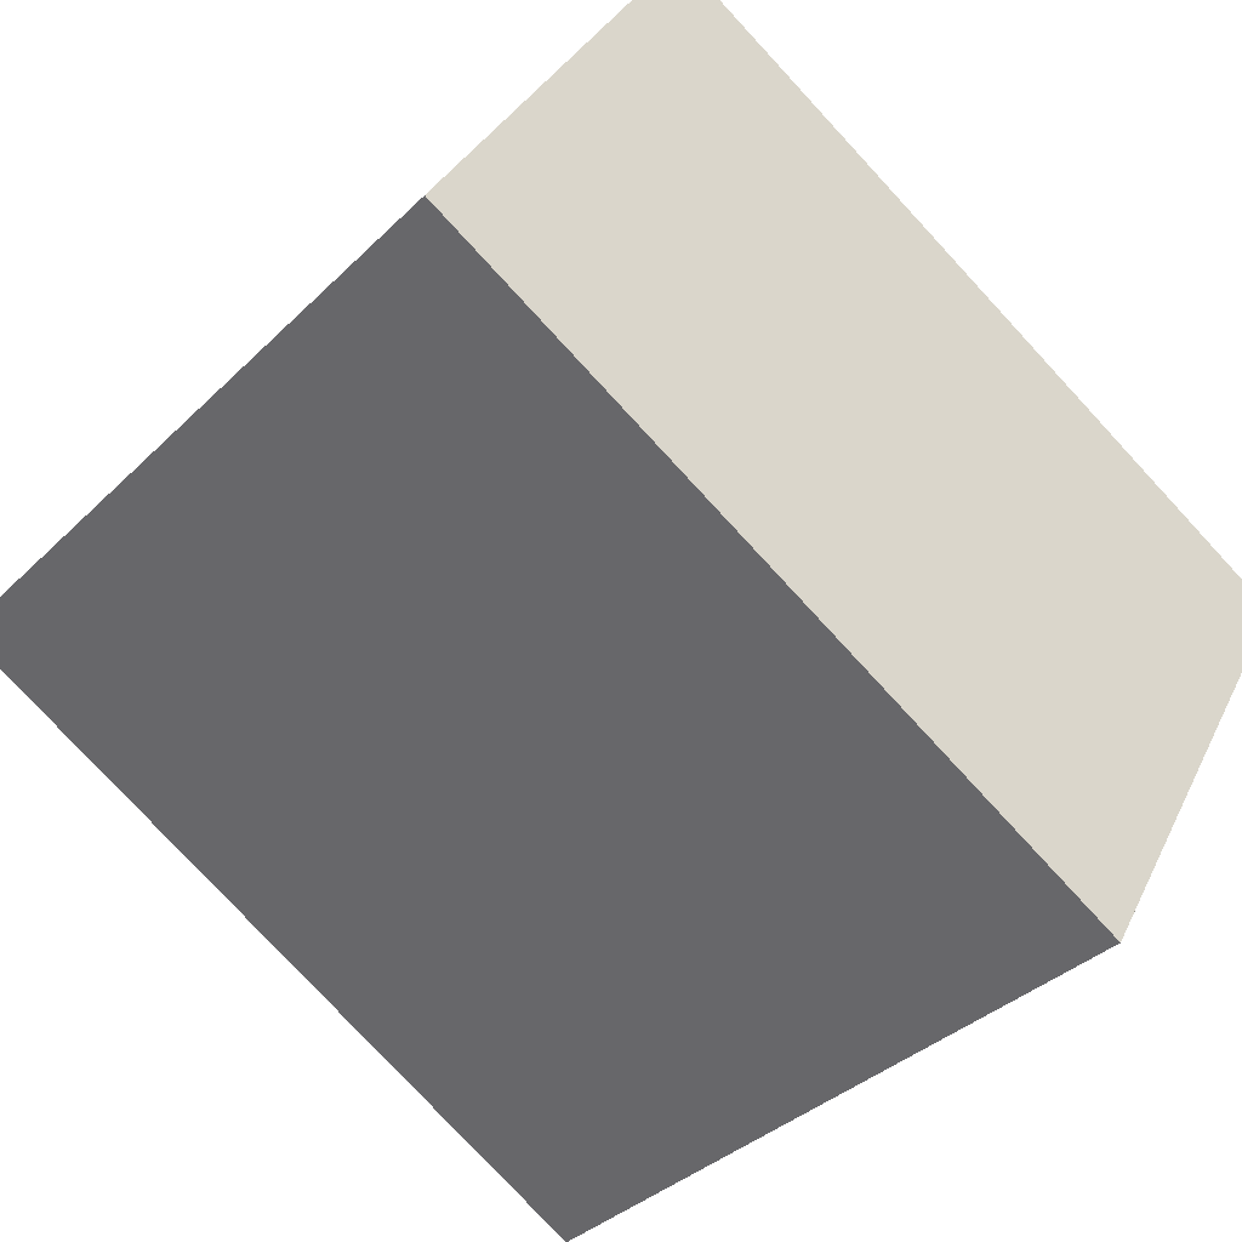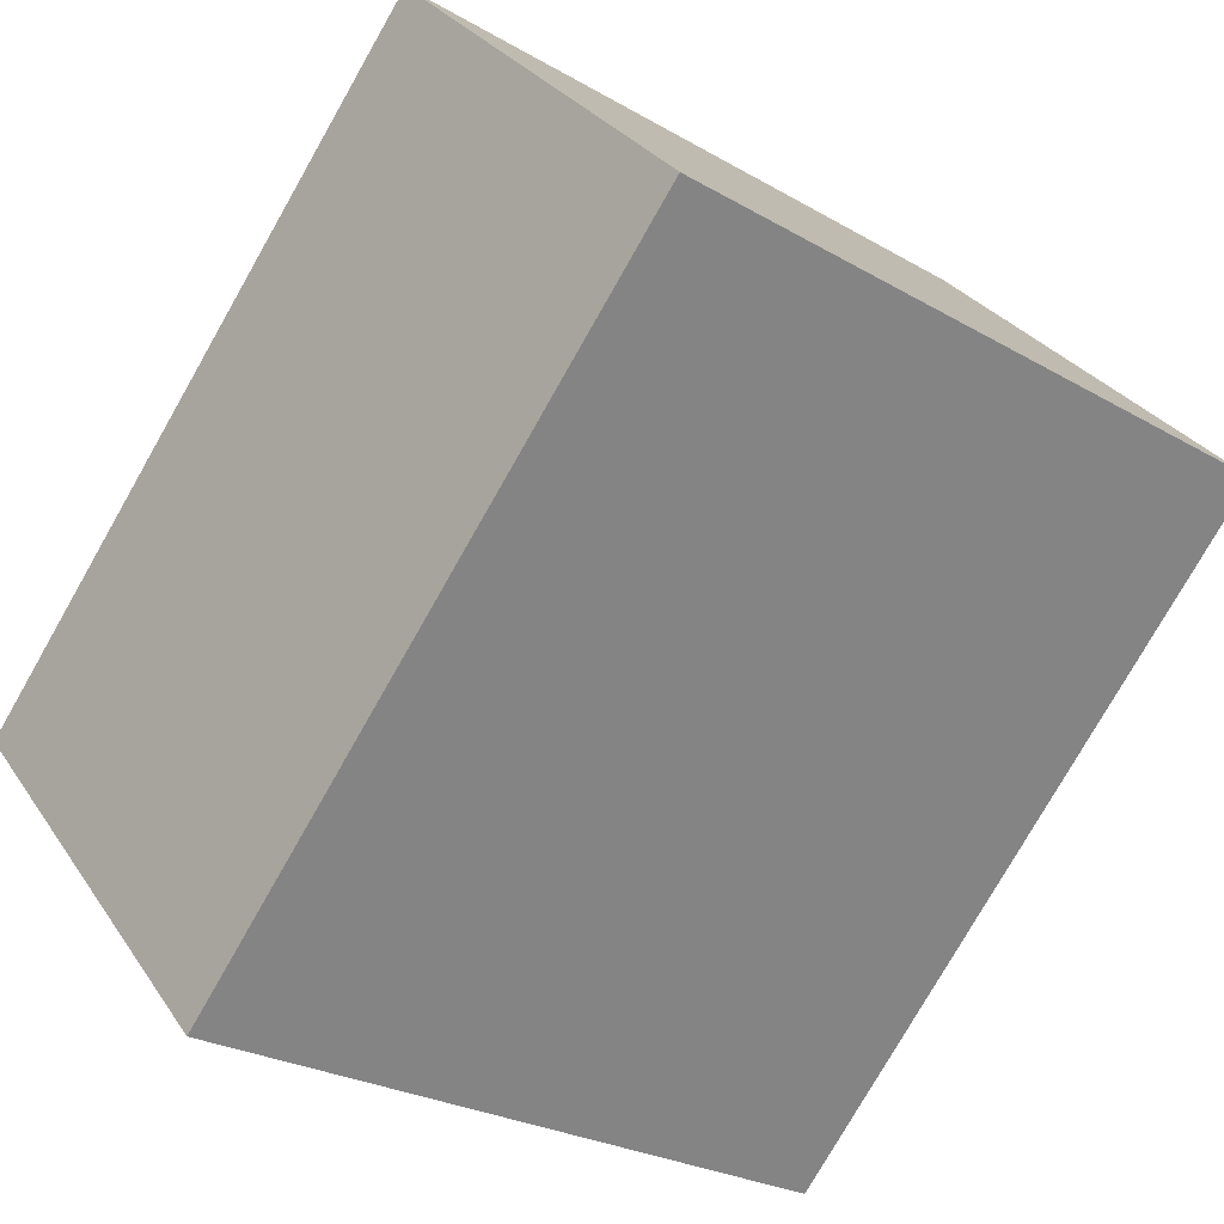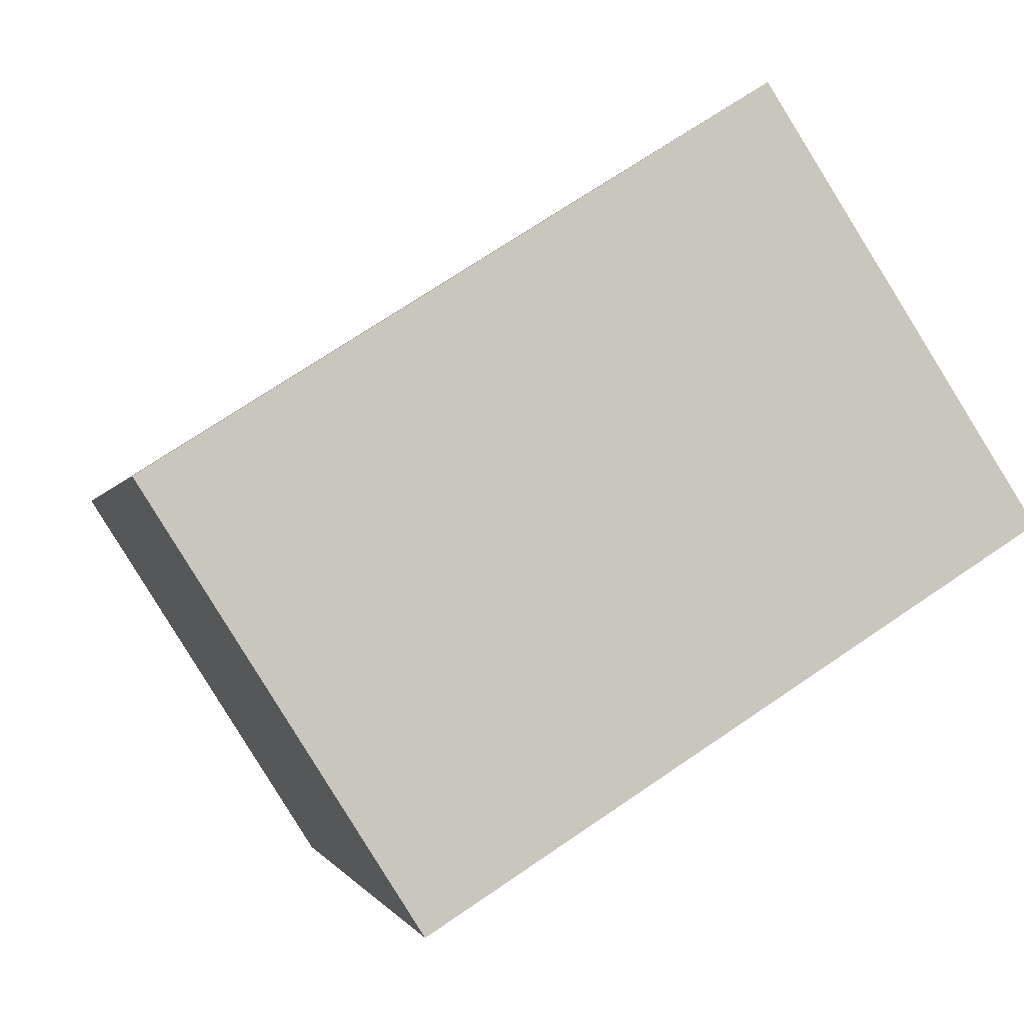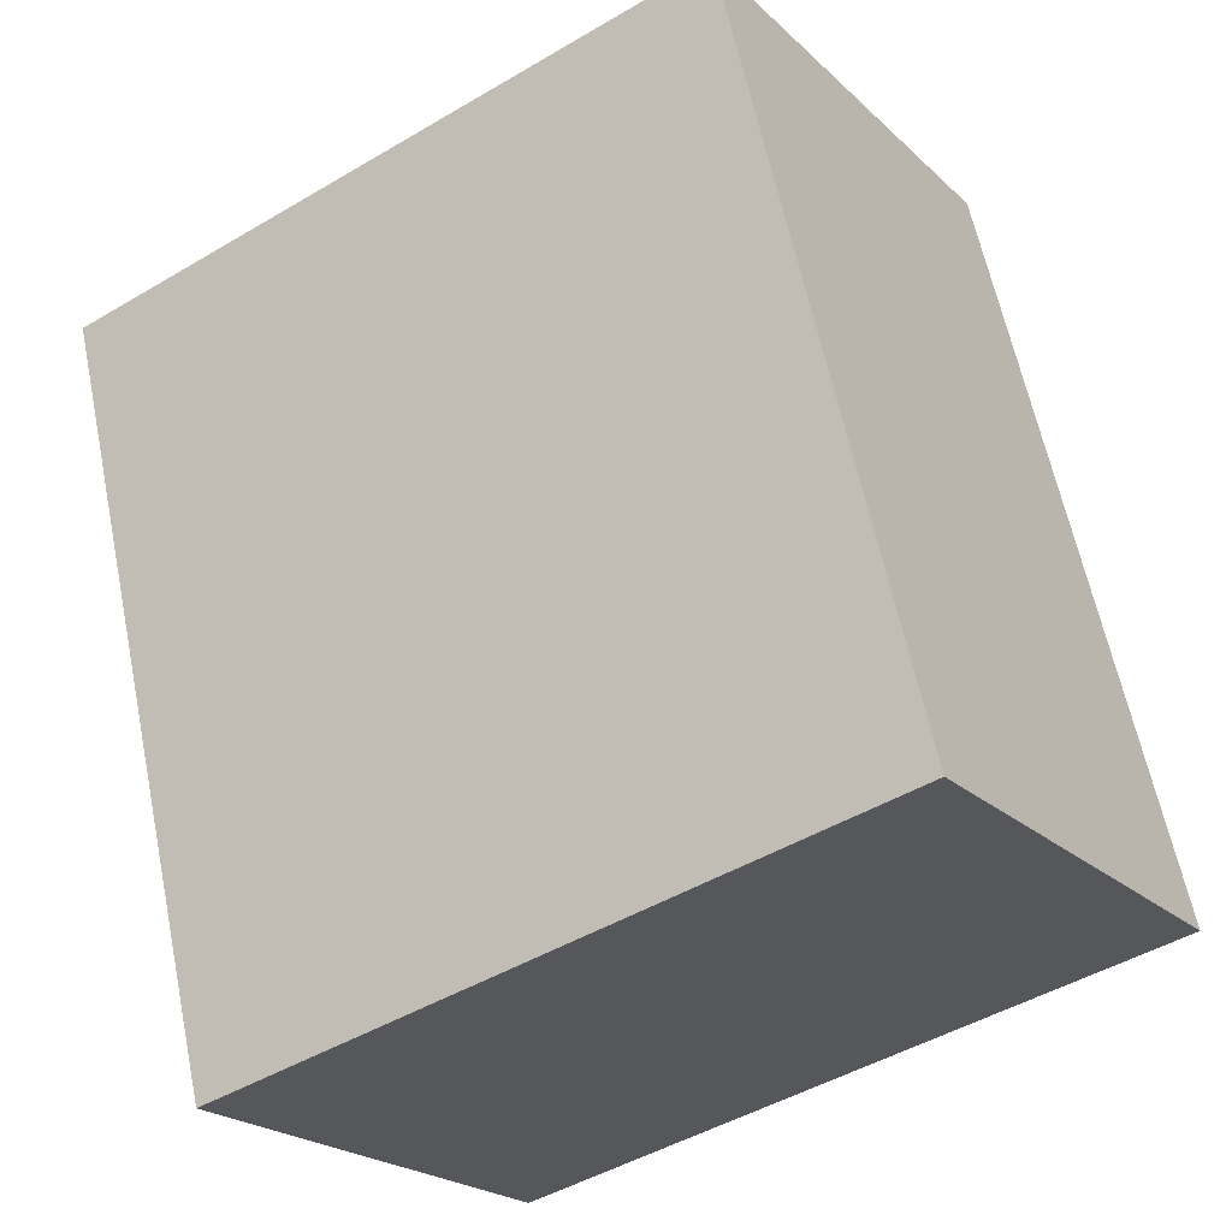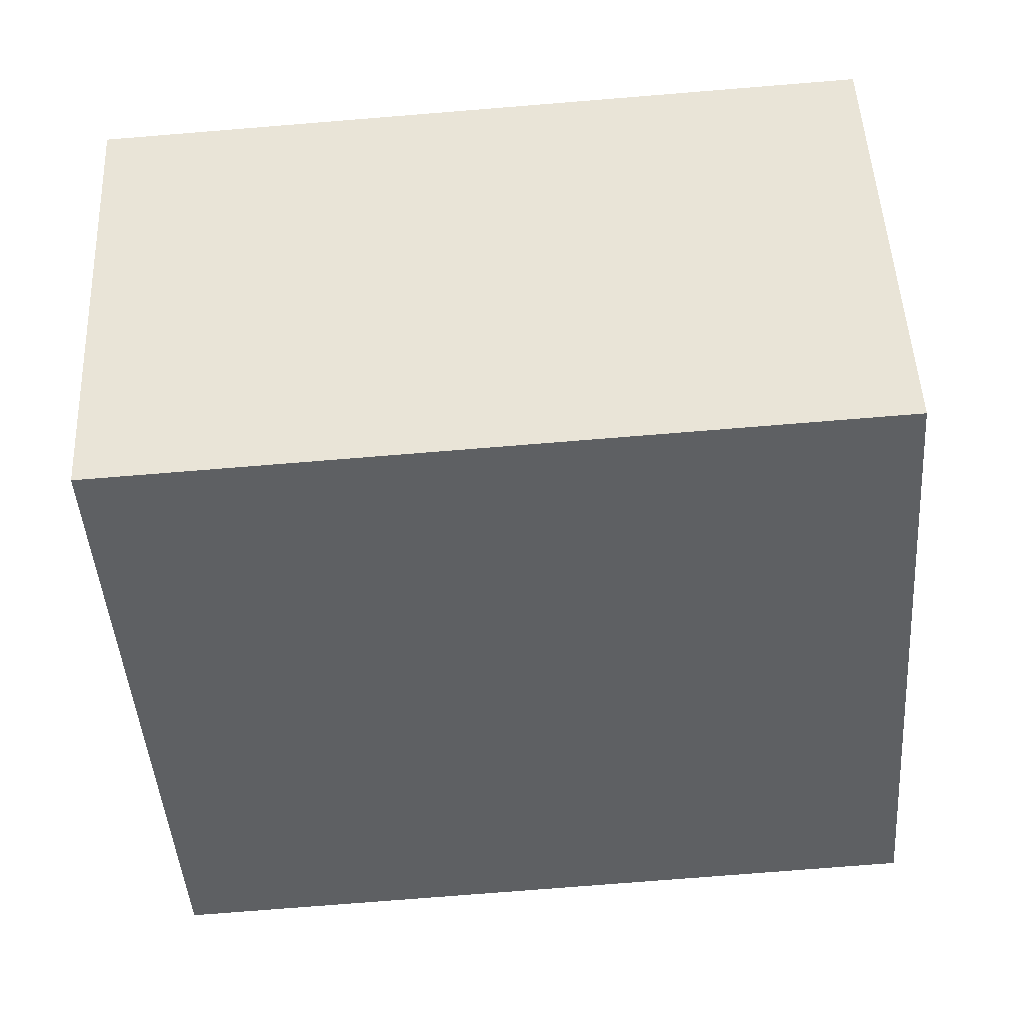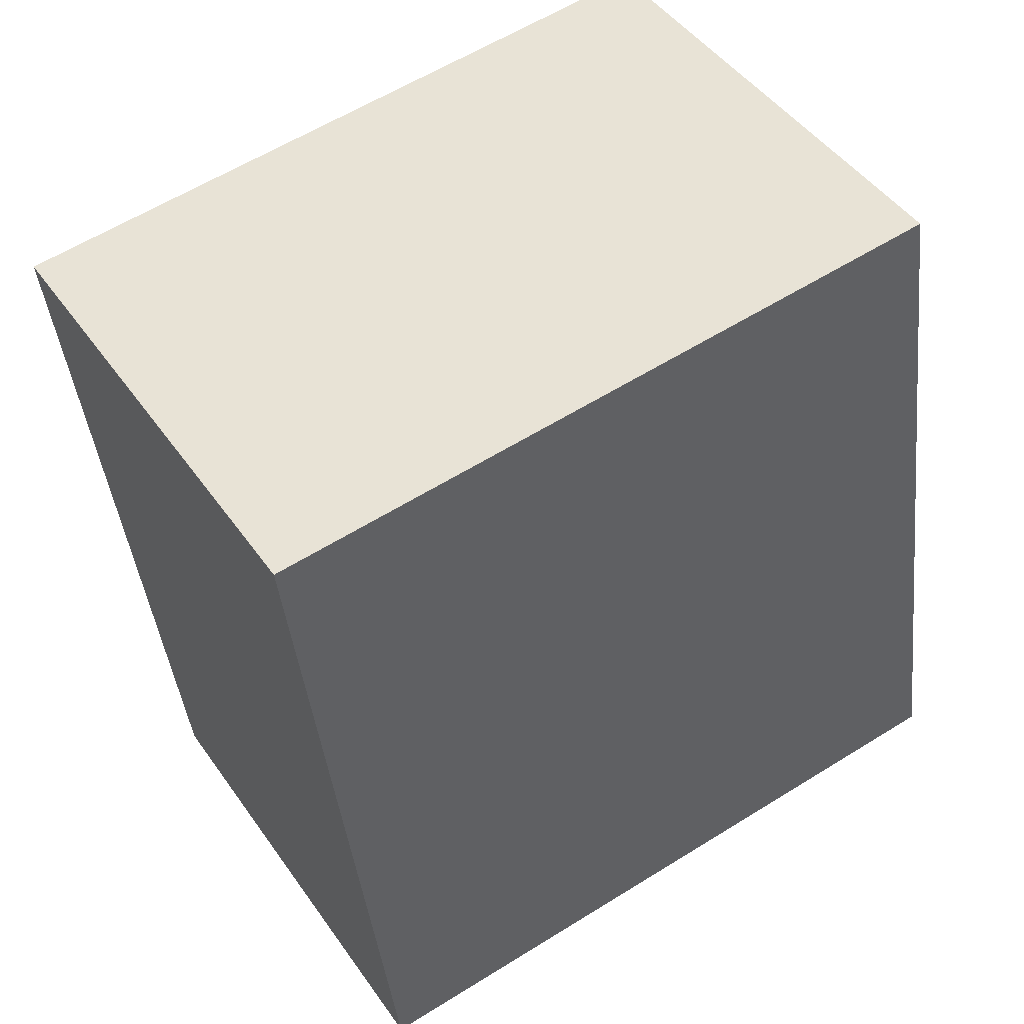
<metadata>
{"format":"obj","ext":"obj","renderer":"f3d","projection":"perspective","resolution":1024,"background":"white","views":[{"elev":-78.8,"azim":42.8,"up":"+Z"},{"elev":-77.8,"azim":150.3,"up":"+Z"},{"elev":-1.4,"azim":167.9,"up":"+Z"},{"elev":61.4,"azim":168.4,"up":"+Z"},{"elev":-75.5,"azim":94.6,"up":"+Z"},{"elev":-41.3,"azim":-173.8,"up":"+Z"}]}
</metadata>
<code>
v  1.012 2.962 1.583
v  2.255 2.962 -1.434
v  0 2.962 1.814e-16
v  3.262 2.962 0.152
v  0 0 0
v  1.012 -9.693e-17 1.583
v  3.262 -9.307e-18 0.152
v  2.255 8.781e-17 -1.434
g defaultobject
f 1 2 3
f 2 1 4
f 5 1 3
f 1 5 6
f 6 4 1
f 4 6 7
f 7 2 4
f 2 7 8
f 8 3 2
f 3 8 5
f 8 6 5
f 6 8 7

</code>
